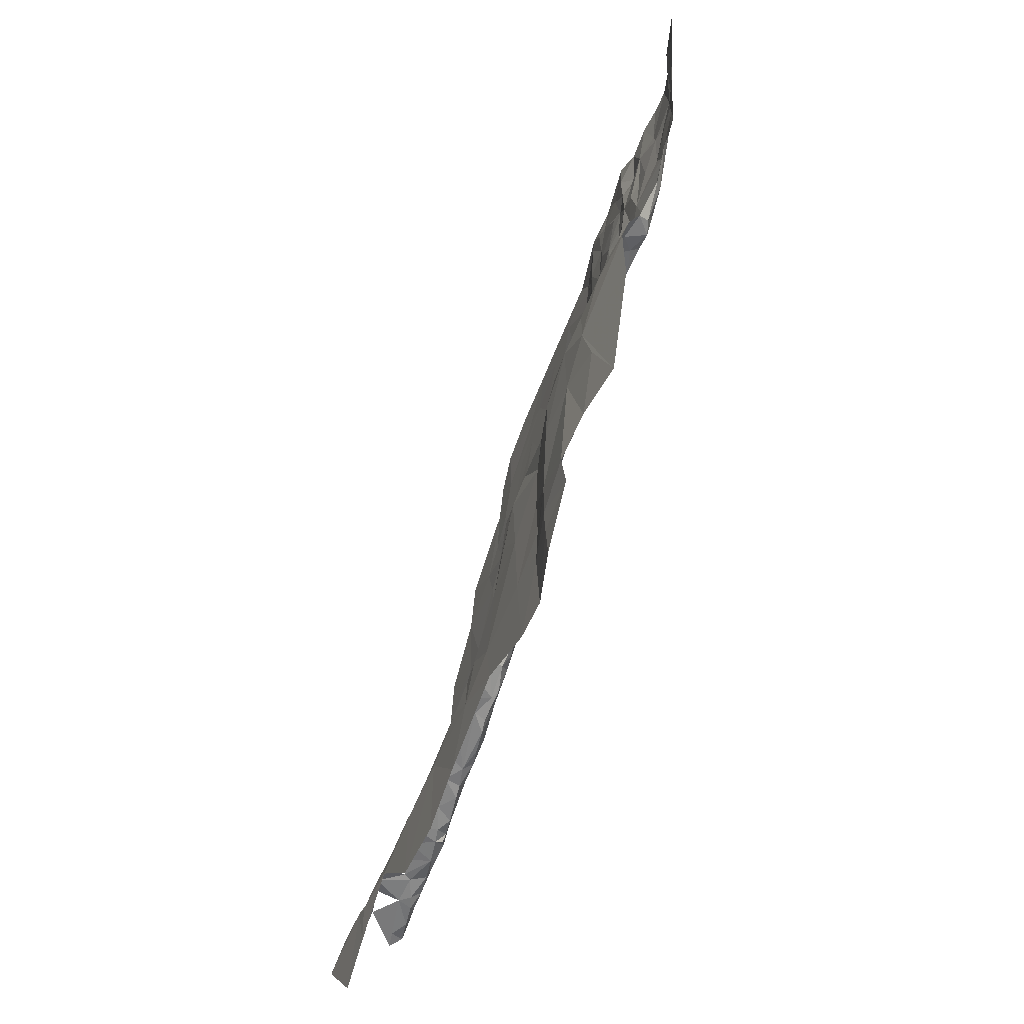
<metadata>
{"format":"obj","ext":"obj","renderer":"f3d","projection":"perspective","resolution":1024,"background":"white","views":[{"elev":-24.5,"azim":77.6,"up":"+Y"}]}
</metadata>
<code>
v -243.7 -627.9 210.8
v -243.8 -630.1 211.3
v -242.6 -629.1 211.6
v -273.5 -667.9 220.3
v -275.5 -669.9 220.3
v -276.1 -670.6 220.9
v -250.1 -634.7 213.7
v -250.9 -636.1 215.4
v -248.7 -634.3 214.8
v -263.6 -644.4 216.7
v -266.1 -645.4 215.3
v -267.6 -646.1 216.5
v -267.6 -646.1 216.5
v -270 -647.2 215.3
v -270.6 -648.3 216.6
v -243.8 -630.1 211.3
v -243.5 -630.8 213.9
v -241.8 -629.1 212.7
v -241 -620.6 210
v -241.5 -616.7 208.8
v -242.5 -618.3 209.1
v -261 -642.5 215.3
v -261.1 -642.7 216.6
v -258.5 -640 216.6
v -263.6 -644.4 216.7
v -266.3 -611.9 208.5
v -269 -610.6 208.2
v -270.1 -613.2 208.8
v -270.4 -661.6 221.7
v -271.6 -665.3 221.5
v -270.2 -664.9 222.8
v -242.3 -625.2 210.2
v -242.6 -629.1 211.6
v -241.2 -625 210.8
v -270.9 -660.2 220.4
v -270.1 -657.3 221.4
v -271.5 -658 219.8
v -270.4 -661.6 221.7
v -270.1 -669 224.1
v -272.7 -667.4 221.9
v -273.5 -669.5 223.2
v -271.5 -610.3 208
v -276.4 -611.2 208.5
v -272.3 -612.9 208.9
v -244.2 -614 208.1
v -241.5 -616.7 208.8
v -241.2 -611.7 208.9
v -245.9 -618.9 208.9
v -244.2 -614 208.1
v -247.4 -614.2 208.1
v -248.6 -603.3 207.1
v -248.1 -608.5 206.9
v -245.8 -604.9 207.7
v -251 -604.2 206.3
v -243.8 -672.5 223.1
v -239.9 -669 223.1
v -242.6 -665.5 222.7
v -273.7 -623.8 210.1
v -270.2 -623.5 210.5
v -273.2 -618 209.7
v -272.2 -627.1 210.6
v -279.1 -615.9 208.6
v -275.2 -613.3 208.9
v -276.4 -611.2 208.5
v -276.8 -616.7 208.9
v -273.2 -618 209.7
v -276.7 -620.5 209.5
v -251.8 -650.3 220.5
v -251.7 -640.9 218.4
v -254.9 -645.5 219.6
v -245.2 -611.2 207.7
v -241.5 -606.1 208.6
v -245.8 -604.9 207.7
v -241.2 -611.7 208.9
v -241.8 -629.1 212.7
v -242.6 -629.1 211.6
v -243.8 -630.1 211.3
v -241.2 -625 210.8
v -244.2 -614 208.1
v -242.5 -618.3 209.1
v -241.5 -616.7 208.8
v -245.9 -618.9 208.9
v -242.3 -625.2 210.2
v -241 -620.6 210
v -241.2 -625 210.8
v -257.9 -639.5 215.3
v -255.9 -638.2 215.2
v -258.3 -638.9 214.7
v -253.6 -637.1 215.2
v -256 -637 214.4
v -251.4 -635.9 213.7
v -250.1 -634.7 213.7
v -250.8 -633.8 213
v -250.9 -636.1 215.4
v -248.7 -634.3 214.8
v -249.1 -633.1 212.7
v -250.1 -634.7 213.7
v -247.6 -632.6 212.5
v -248.6 -629.8 211.7
v -243.8 -630.1 211.3
v -245.4 -631.3 212.8
v -243.5 -630.8 213.9
v -246.1 -630.5 211.6
v -245.5 -631.6 214
v -247.4 -633 214.2
v -244.7 -633 215.4
v -247.4 -634.5 216
v -250.3 -636.9 216.6
v -253.2 -637.7 216.7
v -257.3 -641.2 218.2
v -258.5 -640 216.6
v -261.1 -642.7 216.6
v -261 -642.5 215.3
v -271.6 -649.6 219
v -272.8 -651.5 219.1
v -270.3 -652.3 220.6
v -272.9 -653.3 219.5
v -273.2 -653.3 217.8
v -272.8 -651.5 216.5
v -270.6 -648.3 216.6
v -270.3 -648.2 217.9
v -270 -648.6 219.1
v -267.2 -651.6 220.5
v -270.1 -657.3 221.4
v -272.6 -656 219.2
v -271.5 -658 219.8
v -267.4 -656.7 221.5
v -267.2 -661.7 222.5
v -270.4 -661.6 221.7
v -270.2 -664.9 222.8
v -270.1 -669 224.1
v -261.2 -658.5 221.6
v -267.2 -648 219.2
v -267.6 -646.1 216.5
v -263.6 -644.4 216.7
v -262.1 -645.2 218.2
v -259.5 -647.1 219.1
v -257.3 -641.2 218.2
v -254.9 -645.5 219.6
v -258.5 -651.3 219.8
v -251.7 -640.9 218.4
v -261.1 -642.7 216.6
v -243.5 -630.8 213.9
v -241.5 -630.3 214
v -241.8 -629.1 212.7
v -244.3 -642.6 218.4
v -244.7 -635.9 216.6
v -248.6 -638 217.4
v -247.4 -634.5 216
v -244.7 -633 215.4
v -239.2 -633.5 215.4
v -234.3 -640.8 216.4
v -230.7 -653.5 218.8
v -239.3 -647.2 218.7
v -246.2 -647.7 219.6
v -251.7 -640.9 218.4
v -253.2 -637.7 216.7
v -250.3 -636.9 216.6
v -257.3 -641.2 218.2
v -237.1 -655.4 220.2
v -245.5 -631.6 214
v -245.4 -631.3 212.8
v -247.4 -633 214.2
v -300.3 -688.9 231.2
v -303.2 -687.9 229.2
v -303.2 -688.8 230.9
v -306.2 -690.9 231.9
v -306.9 -690.4 230.1
v -307.5 -694.3 233.2
v -294.1 -698.9 233.2
v -293.4 -693.7 231.8
v -297.8 -689.1 231.1
v -291.3 -686.6 229.8
v -298.1 -685.6 229.5
v -295.6 -684.9 229.2
v -290.5 -683.7 228.9
v -285.4 -681.9 228.2
v -278.8 -689.9 229.6
v -278.8 -677.9 226.7
v -271.3 -687.2 228.4
v -267.7 -681.8 226.8
v -268.4 -674.5 225.4
v -259.5 -674.4 224.7
v -274.6 -673.4 225.3
v -272.7 -670.2 224.3
v -270.1 -669 224.1
v -273.5 -669.5 223.2
v -275.3 -671.3 224.1
v -278.4 -672.8 224.1
v -277.8 -673.6 225.3
v -282.5 -677.6 226.6
v -282.4 -675.5 224.3
v -282.9 -676.1 225.3
v -284.7 -677.3 224.3
v -286.3 -678.9 226.7
v -287.8 -679.6 224.5
v -290.8 -681.1 227.1
v -288 -681.2 227.9
v -293.1 -682.5 226.7
v -293 -683.7 228.8
v -295.2 -683.7 226.7
v -300.1 -686.2 229.2
v -251 -661.8 221.6
v -247.6 -658.6 221.7
v -254.8 -657.2 220.8
v -251.8 -650.3 220.5
v -246.2 -647.7 219.6
v -240.3 -658.9 221.7
v -244.2 -662.9 222.5
v -248.7 -666.1 222.3
v -254.9 -666.3 222.8
v -261.2 -658.5 221.6
v -258.5 -651.3 219.8
v -254.9 -645.5 219.6
v -267.2 -651.6 220.5
v -267.2 -648 219.2
v -259.5 -647.1 219.1
v -270 -648.6 219.1
v -267.4 -656.7 221.5
v -263.1 -670.4 224.2
v -267.2 -661.7 222.5
v -270.1 -669 224.1
v -268.4 -674.5 225.4
v -259.5 -674.4 224.7
v -248.5 -674.3 223.8
v -243.8 -672.5 223.1
v -242.6 -665.5 222.7
v -237.4 -662.5 221.9
v -239.9 -669 223.1
v -237.1 -655.4 220.2
v -239.3 -647.2 218.7
v -251.7 -640.9 218.4
v -244 -601.5 207.7
v -245.8 -604.9 207.7
v -241.5 -606.1 208.6
v -248.6 -603.3 207.1
v -282.9 -614.1 208.4
v -279.1 -615.9 208.6
v -276.4 -611.2 208.5
v -286.2 -617.8 209.3
v -276.7 -620.5 209.5
v -278.5 -624.9 210.4
v -273.2 -618 209.7
v -276.8 -616.7 208.9
v -273.7 -623.8 210.1
v -272.2 -627.1 210.6
v -258.2 -624.3 210.9
v -261.4 -623.3 210.6
v -261.1 -625.7 211.6
v -264.4 -626.2 211.3
v -263.1 -620.4 210.3
v -259.8 -621.7 210
v -257.1 -621.4 210.4
v -256 -623.3 211.1
v -256.6 -627.2 211.1
v -258.3 -628.5 212
v -260.3 -627.9 212
v -264.2 -631.9 212.5
v -267.1 -627.9 211.6
v -267.4 -621.8 210.3
v -267.5 -618.6 209.9
v -265.4 -615 209
v -262.7 -615.5 208.9
v -260.8 -619.1 209.7
v -258.8 -617.6 209.6
v -255.1 -621.4 210
v -252.5 -623.2 210.3
v -252.4 -626.4 211.2
v -254.4 -625.9 211.5
v -254.9 -629.6 211.8
v -258.3 -631.9 213.1
v -258.9 -630.1 212.9
v -260.1 -629.9 212.9
v -261.6 -629.7 212.3
v -260.6 -631.9 212.7
v -260 -637.4 213.7
v -265.4 -636.5 212.6
v -267.6 -634.1 211.9
v -268.6 -630.8 211.6
v -271.1 -629.2 211
v -270.2 -623.5 210.5
v -273.2 -618 209.7
v -270.6 -616 209.1
v -270.1 -613.2 208.8
v -266.3 -611.9 208.5
v -262.4 -613.5 208.7
v -260.3 -614.9 209.3
v -258.3 -614.7 208.8
v -255.9 -617.9 209.6
v -252.4 -621.1 210
v -248.8 -624.6 210.3
v -250.4 -628 211.2
v -253.4 -627.5 211.9
v -251.2 -629.8 213
v -253 -631.8 212.6
v -254.9 -635.3 213.6
v -257 -635.5 213.8
v -256 -637 214.4
v -258.3 -638.9 214.7
v -261.7 -641.8 214
v -262.5 -639.8 213.3
v -267.8 -637.8 212.7
v -272.1 -637.4 212.9
v -271.2 -631.7 211.4
v -277.3 -632.3 212
v -278.8 -636.6 212.9
v -280.9 -628.4 211.3
v -271 -642.3 214
v -277.6 -642.9 214.1
v -275.8 -647.2 215.1
v -266.1 -641.4 213.5
v -267.1 -644.6 214.7
v -264 -643.1 214.1
v -261 -642.5 215.3
v -262.5 -643.4 214.8
v -257.9 -639.5 215.3
v -255.9 -638.2 215.2
v -251.4 -635.9 213.7
v -253.6 -637.1 215.2
v -250.8 -633.8 213
v -250.1 -630.5 212.8
v -249.1 -633.1 212.7
v -250.1 -634.7 213.7
v -248.6 -629.8 211.7
v -246.1 -630.5 211.6
v -247.6 -632.6 212.5
v -243.7 -627.9 210.8
v -243.8 -630.1 211.3
v -244.5 -625.1 210
v -242.3 -625.2 210.2
v -242.6 -629.1 211.6
v -246 -622 209.5
v -245.9 -618.9 208.9
v -249.1 -617.3 208.5
v -247.4 -614.2 208.1
v -249.8 -612.4 207.4
v -246.5 -611.9 207.6
v -244.2 -614 208.1
v -245.2 -611.2 207.7
v -241.2 -611.7 208.9
v -248.1 -610 207.1
v -248.1 -608.5 206.9
v -245.8 -604.9 207.7
v -251 -604.2 206.3
v -253.3 -605.1 206.1
v -254.1 -610.7 207.3
v -256 -605.8 206.4
v -258.6 -606.7 207
v -257.3 -611.6 208
v -261.2 -608.7 207.6
v -260.2 -612.5 207.9
v -263.6 -610.9 208.5
v -265.6 -607.8 207.9
v -269 -610.6 208.2
v -271.5 -610.3 208
v -272.3 -612.9 208.9
v -275.2 -613.3 208.9
v -276.4 -611.2 208.5
v -254.6 -616.8 208.9
v -252.5 -616.7 208.8
v -251.9 -612.5 207.7
v -277.3 -632.3 212
v -271.2 -631.7 211.4
v -271.1 -629.2 211
v -297 -638.7 213.9
v -294.5 -629.8 212.1
v -298.4 -630.8 212.4
v -294.9 -624.8 211
v -288.6 -628.2 211.5
v -287.3 -634.4 212.7
v -292.2 -638.3 213.7
v -303.4 -640.6 214.6
v -301.9 -637.3 213.9
v -303.4 -631.8 212.9
v -299 -625.2 211.2
v -296.8 -619.2 209.9
v -290.3 -621.2 210.1
v -284.7 -623.2 210.3
v -280.9 -628.4 211.3
v -278.8 -636.6 212.9
v -282.3 -640.2 213.7
v -286.7 -636.8 213.1
v -287.1 -644.1 214.7
v -292.6 -646.2 215.4
v -297.3 -644.2 215.2
v -304.3 -644.2 215.4
v -307.2 -634.6 213.4
v -309 -629.7 212.6
v -308.2 -625.6 211.8
v -303.8 -622 210.8
v -312.8 -642.5 215.4
v -309.7 -648.9 216.6
v -299.8 -647.8 215.9
v -299.7 -656 217.7
v -302.8 -656.9 217.9
v -312.4 -656.1 218.1
v -309.6 -661 219
v -302.9 -662.7 219
v -305.2 -666.2 219.9
v -298.9 -665.5 219.6
v -305 -670.5 220.8
v -302.7 -671.9 220.9
v -305.7 -676 221.9
v -309.2 -676.5 222.2
v -302.1 -680.9 223
v -304.2 -682.9 223.3
v -309.2 -685.9 224
v -304.8 -685.8 224
v -302.1 -687.5 224.6
v -305.2 -688.9 224.8
v -302.9 -689.2 225.3
v -305.3 -690.4 225.3
v -304.4 -690 226.7
v -306.1 -691.1 226.7
v -303.2 -687.9 229.2
v -300.1 -687.2 226.7
v -300.6 -687.9 225.2
v -299.3 -687 225.4
v -297.4 -685.5 225.9
v -298.1 -685.6 229.5
v -300.1 -686.2 229.2
v -297 -685 226.6
v -295.6 -684.9 229.2
v -293.8 -684.1 224.2
v -295.2 -683.7 226.7
v -293.1 -682.5 226.7
v -291.4 -682.6 224.1
v -290.8 -681.1 227.1
v -290.1 -681.6 224.1
v -287.8 -679.6 224.5
v -289.2 -680.7 222.9
v -286.5 -678.9 222.8
v -284.7 -677.3 224.3
v -285.4 -677.8 222.6
v -283.4 -676.5 222.7
v -282.4 -675.5 224.3
v -278.4 -672.8 224.1
v -277.2 -672.1 222.6
v -275.3 -671.3 224.1
v -276.1 -670.6 220.9
v -273.5 -669.5 223.2
v -272.7 -667.4 221.9
v -273.5 -667.9 220.3
v -271.6 -665.3 221.5
v -270.2 -664.9 222.8
v -270.1 -669 224.1
v -272.5 -665.3 219.2
v -271.4 -663.7 219
v -271.1 -663 220.4
v -270.4 -661.6 221.7
v -270.9 -660.2 220.4
v -270.9 -660.7 218.9
v -271.5 -658 219.8
v -272.7 -658.5 217.8
v -272.6 -656 219.2
v -272.6 -657.1 217.7
v -273 -655.4 217.9
v -272.9 -653.3 219.5
v -273.2 -653.3 217.8
v -274.3 -654.9 217
v -274.1 -653 216.5
v -272.8 -651.5 216.5
v -274.9 -651.2 215.8
v -272.6 -649.1 215.6
v -270.6 -648.3 216.6
v -270 -647.2 215.3
v -270.9 -646.2 214.9
v -266.1 -645.4 215.3
v -267.6 -646.1 216.5
v -267.1 -644.6 214.7
v -264 -643.1 214.1
v -262.5 -643.4 214.8
v -263.6 -644.4 216.7
v -261 -642.5 215.3
v -261.7 -641.8 214
v -266.1 -641.4 213.5
v -262.5 -639.8 213.3
v -267.8 -637.8 212.7
v -271 -642.3 214
v -275.8 -647.2 215.1
v -279.1 -651.7 216.2
v -282 -647.5 215.1
v -278.7 -646.1 214.7
v -277.6 -642.9 214.1
v -282.7 -644 214.6
v -283.7 -652.8 216.3
v -287.4 -651.3 216.2
v -295.4 -651.8 216.6
v -296.5 -647 215.6
v -291 -655.1 217.1
v -295.1 -661.3 218.5
v -297.2 -665.3 219.4
v -296 -670.1 220.5
v -297.9 -673.5 221
v -298.8 -680.4 222.6
v -297.5 -684.4 223.6
v -299.7 -686.3 224.2
v -297.1 -685.2 224.1
v -294.4 -683.7 223.4
v -293.2 -682.3 222.8
v -291.8 -682.4 223.2
v -291.5 -681.6 222.9
v -288.5 -678.9 222.3
v -286.7 -677 221.7
v -283.5 -675.8 221.4
v -281.3 -675.1 221.5
v -279 -673.7 221.4
v -278 -672.5 221.3
v -275.5 -669.9 220.3
v -278.4 -670.4 220.1
v -275.3 -667.6 219.4
v -273.8 -666.4 219.3
v -273.5 -662.7 218.1
v -271.5 -661.5 218.3
v -274.5 -657.5 217.2
v -279 -656.2 217
v -284.6 -657.1 217.4
v -287.9 -658.9 217.7
v -290.5 -666.5 219.5
v -292.2 -672.3 220.7
v -290.7 -676.8 221.7
v -294.5 -681.7 222.7
v -286.7 -673.6 220.8
v -281.3 -673.6 220.7
v -280 -666.3 219.1
v -278.8 -661.7 218.2
v -284.7 -661.4 218.2
v -287.8 -667.8 219.6
v -282.7 -665.7 219.1
v -278.5 -624.9 210.4
v -286.2 -617.8 209.3
v -291.8 -617.3 209.4
v -282.9 -614.1 208.4
f 3 1 2
f 6 4 5
f 9 7 8
f 12 10 11
f 15 13 14
f 18 16 17
f 21 19 20
f 24 22 23
f 23 22 25
f 28 26 27
f 31 29 30
f 34 32 33
f 37 35 36
f 35 38 36
f 41 39 40
f 44 42 43
f 47 45 46
f 50 48 49
f 53 51 52
f 52 51 54
f 57 55 56
f 60 58 59
f 58 61 59
f 64 62 63
f 66 63 65
f 63 62 65
f 62 67 65
f 70 68 69
f 73 71 72
f 72 71 74
f 77 75 76
f 76 75 78
f 81 79 80
f 79 82 80
f 82 83 80
f 80 83 84
f 84 83 85
f 88 86 87
f 90 87 89
f 93 91 92
f 92 91 94
f 91 89 94
f 97 95 96
f 99 96 98
f 102 100 101
f 100 103 101
f 103 98 101
f 101 98 104
f 106 104 105
f 104 98 105
f 98 96 105
f 96 95 105
f 105 95 107
f 107 95 108
f 95 94 108
f 108 94 109
f 94 89 109
f 89 87 109
f 112 110 111
f 110 109 111
f 109 87 111
f 87 86 111
f 111 86 113
f 116 114 115
f 115 114 119
f 119 114 120
f 114 121 120
f 120 121 134
f 135 136 142
f 142 136 138
f 141 138 139
f 140 139 137
f 139 138 137
f 138 136 137
f 137 136 133
f 136 135 133
f 135 134 133
f 134 121 133
f 133 121 122
f 121 114 122
f 114 116 122
f 122 116 123
f 132 127 128
f 131 128 130
f 130 128 129
f 129 128 124
f 128 127 124
f 127 123 124
f 123 116 124
f 126 124 125
f 124 116 125
f 125 116 117
f 116 115 117
f 117 115 118
f 115 119 118
f 145 143 144
f 148 146 147
f 147 146 151
f 151 146 152
f 152 146 153
f 160 153 154
f 153 146 154
f 154 146 155
f 155 146 156
f 146 148 156
f 159 156 157
f 156 148 157
f 157 148 158
f 158 148 149
f 148 147 149
f 163 149 150
f 149 147 150
f 147 151 150
f 151 144 150
f 144 143 150
f 150 143 161
f 143 162 161
f 166 164 165
f 165 164 202
f 164 172 202
f 202 172 174
f 184 190 179
f 190 191 179
f 179 191 177
f 191 195 177
f 195 198 177
f 177 198 176
f 176 200 175
f 175 200 201
f 201 200 199
f 200 176 199
f 199 176 197
f 176 198 197
f 198 195 197
f 197 195 196
f 196 195 194
f 195 191 194
f 191 193 194
f 194 193 192
f 193 191 192
f 192 191 189
f 191 190 189
f 190 184 189
f 189 184 188
f 184 185 188
f 188 185 187
f 187 185 186
f 186 185 182
f 185 184 182
f 184 179 182
f 183 182 181
f 182 179 181
f 181 179 180
f 180 179 178
f 179 177 178
f 178 177 173
f 177 176 173
f 176 175 173
f 175 174 173
f 174 172 173
f 173 172 171
f 172 164 171
f 171 164 170
f 170 164 169
f 169 164 167
f 164 166 167
f 166 165 167
f 167 165 168
f 205 203 204
f 209 204 210
f 204 203 210
f 210 203 211
f 203 205 211
f 211 220 224
f 224 220 223
f 223 220 222
f 222 220 221
f 221 220 212
f 220 211 212
f 211 205 212
f 219 212 215
f 218 215 216
f 217 216 213
f 216 215 213
f 215 212 213
f 212 205 213
f 214 213 206
f 213 205 206
f 205 204 206
f 232 206 207
f 206 204 207
f 231 207 230
f 230 207 208
f 207 204 208
f 204 209 208
f 208 209 228
f 229 228 227
f 228 209 227
f 209 210 227
f 227 210 226
f 226 210 225
f 210 211 225
f 211 224 225
f 235 233 234
f 233 236 234
f 239 237 238
f 237 240 238
f 238 240 241
f 240 242 241
f 244 241 243
f 243 241 245
f 241 242 245
f 245 242 246
f 249 247 248
f 248 247 252
f 264 252 265
f 265 252 253
f 252 247 253
f 253 247 254
f 269 254 255
f 254 247 255
f 247 249 255
f 255 249 256
f 274 273 257
f 273 272 257
f 272 256 257
f 256 249 257
f 257 249 250
f 249 248 250
f 250 248 251
f 248 252 251
f 252 264 251
f 261 251 262
f 262 251 263
f 251 264 263
f 264 265 263
f 265 287 263
f 263 287 286
f 286 287 288
f 287 265 288
f 288 265 289
f 289 265 266
f 265 253 266
f 253 254 266
f 266 254 267
f 267 254 268
f 254 269 268
f 268 269 293
f 293 269 270
f 269 255 270
f 270 255 271
f 255 256 271
f 256 272 271
f 272 273 271
f 271 273 275
f 273 274 275
f 275 274 258
f 274 257 258
f 257 250 258
f 279 258 259
f 258 250 259
f 259 250 260
f 250 251 260
f 251 261 260
f 260 261 283
f 261 262 283
f 283 262 284
f 262 263 284
f 284 263 285
f 263 286 285
f 285 286 352
f 352 286 351
f 286 288 351
f 351 288 349
f 288 289 349
f 289 359 349
f 359 360 349
f 360 361 349
f 349 361 346
f 346 361 341
f 337 341 336
f 341 361 336
f 336 361 334
f 361 360 334
f 334 360 290
f 360 359 290
f 359 289 290
f 289 266 290
f 266 267 290
f 329 332 291
f 332 290 291
f 290 267 291
f 267 268 291
f 291 268 292
f 268 293 292
f 321 292 294
f 292 293 294
f 293 270 294
f 294 270 295
f 295 270 296
f 270 271 296
f 296 271 297
f 297 271 276
f 271 275 276
f 275 258 276
f 276 258 277
f 277 258 278
f 258 279 278
f 305 303 304
f 303 278 304
f 278 279 304
f 304 279 280
f 279 259 280
f 246 280 281
f 280 259 281
f 259 260 281
f 281 260 282
f 260 283 282
f 282 283 357
f 358 357 356
f 357 283 356
f 283 284 356
f 356 284 355
f 284 354 355
f 355 354 353
f 354 285 353
f 285 352 353
f 353 352 350
f 352 351 350
f 351 349 350
f 350 349 348
f 349 346 348
f 348 346 347
f 347 346 345
f 346 341 345
f 345 341 344
f 344 341 342
f 343 342 339
f 342 341 339
f 341 337 339
f 340 339 338
f 339 337 338
f 338 337 335
f 337 336 335
f 336 334 335
f 335 334 333
f 334 290 333
f 290 332 333
f 333 332 330
f 332 329 330
f 331 330 327
f 330 329 327
f 329 291 327
f 328 327 325
f 327 291 325
f 291 292 325
f 326 325 324
f 325 292 324
f 292 321 324
f 324 321 322
f 323 322 320
f 322 321 320
f 321 294 320
f 294 295 320
f 295 296 320
f 320 296 318
f 319 318 298
f 318 296 298
f 296 297 298
f 297 276 298
f 317 298 299
f 298 276 299
f 316 299 314
f 315 314 300
f 314 299 300
f 299 276 300
f 313 300 301
f 300 276 301
f 276 277 301
f 301 277 302
f 277 278 302
f 278 303 302
f 312 311 308
f 311 302 308
f 302 303 308
f 310 308 309
f 309 308 306
f 308 303 306
f 303 305 306
f 306 305 307
f 305 280 307
f 280 246 307
f 246 242 307
f 364 362 363
f 367 365 366
f 366 365 371
f 520 528 519
f 518 519 527
f 519 528 527
f 528 529 527
f 527 529 526
f 526 529 525
f 525 529 524
f 529 528 524
f 524 528 523
f 528 520 523
f 523 520 521
f 495 522 494
f 522 521 494
f 521 520 494
f 494 520 493
f 520 519 493
f 493 519 492
f 492 519 491
f 519 518 491
f 491 518 490
f 490 487 488
f 487 384 488
f 488 384 489
f 489 384 385
f 385 384 371
f 382 371 383
f 371 384 383
f 384 487 383
f 383 487 486
f 486 487 517
f 487 490 517
f 490 518 517
f 518 527 517
f 527 526 517
f 517 526 516
f 516 526 515
f 515 526 513
f 526 525 513
f 512 513 511
f 513 525 511
f 511 525 510
f 525 524 510
f 508 510 507
f 510 524 507
f 507 524 506
f 506 524 505
f 524 523 505
f 505 523 504
f 523 521 504
f 504 521 503
f 503 521 502
f 501 502 500
f 502 521 500
f 521 522 500
f 500 522 499
f 499 522 496
f 522 495 496
f 498 496 497
f 497 496 408
f 408 496 406
f 406 496 405
f 496 495 405
f 405 495 403
f 403 495 402
f 495 494 402
f 494 493 402
f 402 493 400
f 493 492 400
f 492 491 400
f 395 398 394
f 398 400 394
f 400 491 394
f 491 490 394
f 490 488 394
f 394 488 393
f 488 489 393
f 489 385 393
f 393 385 386
f 386 385 372
f 385 371 372
f 371 365 372
f 372 365 373
f 365 367 373
f 373 367 374
f 375 374 368
f 374 367 368
f 367 366 368
f 378 377 369
f 377 368 369
f 368 366 369
f 369 366 370
f 366 371 370
f 371 382 370
f 370 382 381
f 382 383 381
f 381 383 485
f 483 485 482
f 485 383 482
f 383 486 482
f 482 486 481
f 486 517 481
f 517 516 481
f 461 463 460
f 463 481 460
f 481 516 460
f 516 515 460
f 460 515 457
f 457 515 456
f 456 515 454
f 515 513 454
f 513 514 454
f 454 514 452
f 449 452 448
f 452 514 448
f 514 513 448
f 448 513 447
f 513 512 447
f 447 512 443
f 512 511 443
f 443 511 509
f 511 510 509
f 510 508 509
f 509 508 440
f 440 508 438
f 508 507 438
f 438 507 435
f 507 506 435
f 506 505 435
f 435 505 434
f 505 504 434
f 434 504 432
f 504 503 432
f 432 503 431
f 503 502 431
f 431 502 429
f 429 502 427
f 502 501 427
f 501 500 427
f 427 500 424
f 500 499 424
f 499 496 424
f 496 498 424
f 424 498 419
f 419 498 418
f 498 497 418
f 418 497 417
f 411 417 409
f 417 497 409
f 497 408 409
f 409 408 407
f 408 406 407
f 407 406 404
f 406 405 404
f 405 403 404
f 404 403 401
f 403 402 401
f 402 400 401
f 401 400 399
f 400 398 399
f 399 398 397
f 398 395 397
f 397 395 396
f 396 395 392
f 395 394 392
f 394 393 392
f 393 386 392
f 392 386 391
f 391 386 387
f 386 372 387
f 372 373 387
f 373 374 387
f 387 374 388
f 388 374 389
f 374 375 389
f 389 375 390
f 390 375 376
f 375 368 376
f 368 377 376
f 376 377 532
f 533 532 531
f 532 377 531
f 377 378 531
f 531 378 530
f 530 378 379
f 378 369 379
f 369 370 379
f 379 370 380
f 370 381 380
f 380 381 484
f 381 485 484
f 485 483 484
f 484 483 480
f 483 482 480
f 482 481 480
f 481 463 480
f 463 464 480
f 464 467 480
f 480 467 479
f 479 467 470
f 478 476 477
f 477 476 471
f 476 470 471
f 475 471 472
f 474 472 473
f 473 472 468
f 472 471 468
f 471 470 468
f 470 467 468
f 469 468 466
f 468 467 466
f 467 464 466
f 466 464 465
f 465 464 462
f 464 463 462
f 463 461 462
f 462 461 459
f 461 460 459
f 460 457 459
f 459 457 458
f 458 457 455
f 457 456 455
f 456 454 455
f 455 454 453
f 454 452 453
f 453 452 451
f 452 449 451
f 451 449 450
f 450 449 444
f 449 448 444
f 448 447 444
f 447 443 444
f 446 445 442
f 445 444 442
f 444 443 442
f 443 440 442
f 442 440 441
f 441 440 439
f 440 438 439
f 439 438 437
f 438 435 437
f 437 435 436
f 436 435 433
f 435 434 433
f 434 432 433
f 433 432 430
f 432 431 430
f 431 429 430
f 430 429 428
f 429 427 428
f 428 427 426
f 427 424 426
f 426 424 425
f 425 424 422
f 424 419 422
f 423 422 420
f 422 419 420
f 421 420 416
f 420 419 416
f 419 418 416
f 418 417 416
f 417 411 416
f 411 413 416
f 416 413 415
f 415 413 414
f 414 413 412
f 413 411 412
f 412 411 410
f 411 409 410
f 409 407 410

</code>
